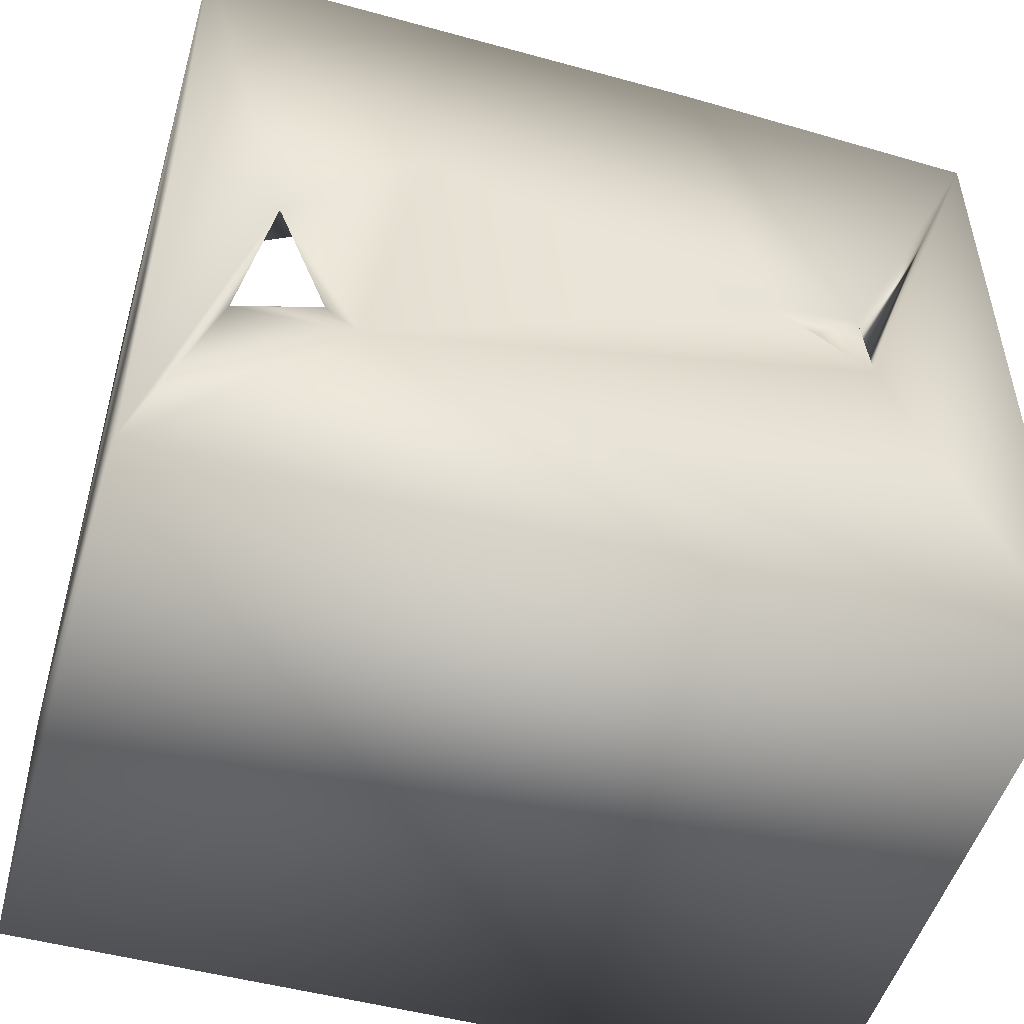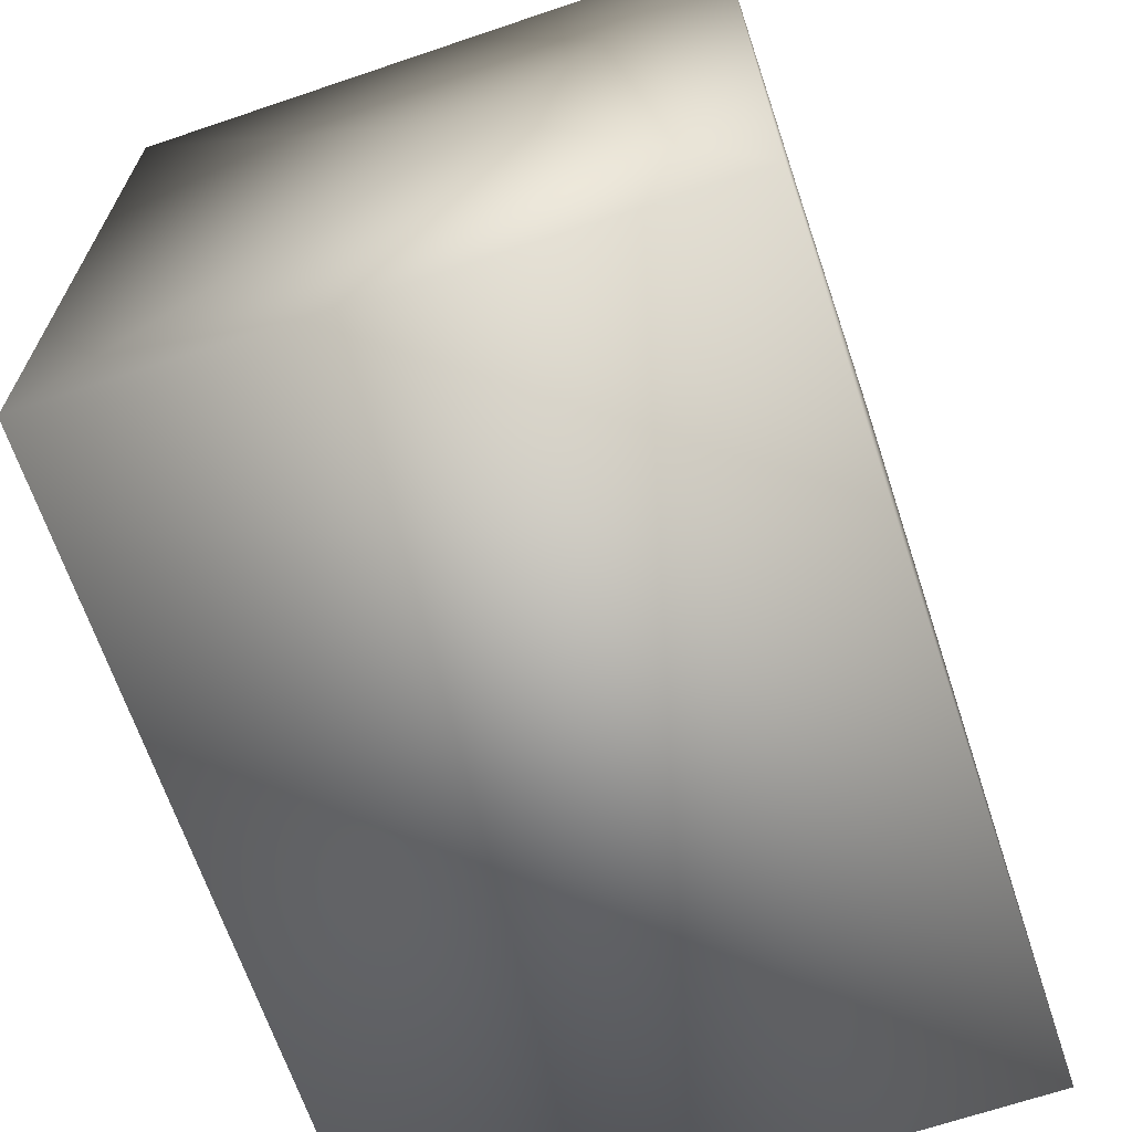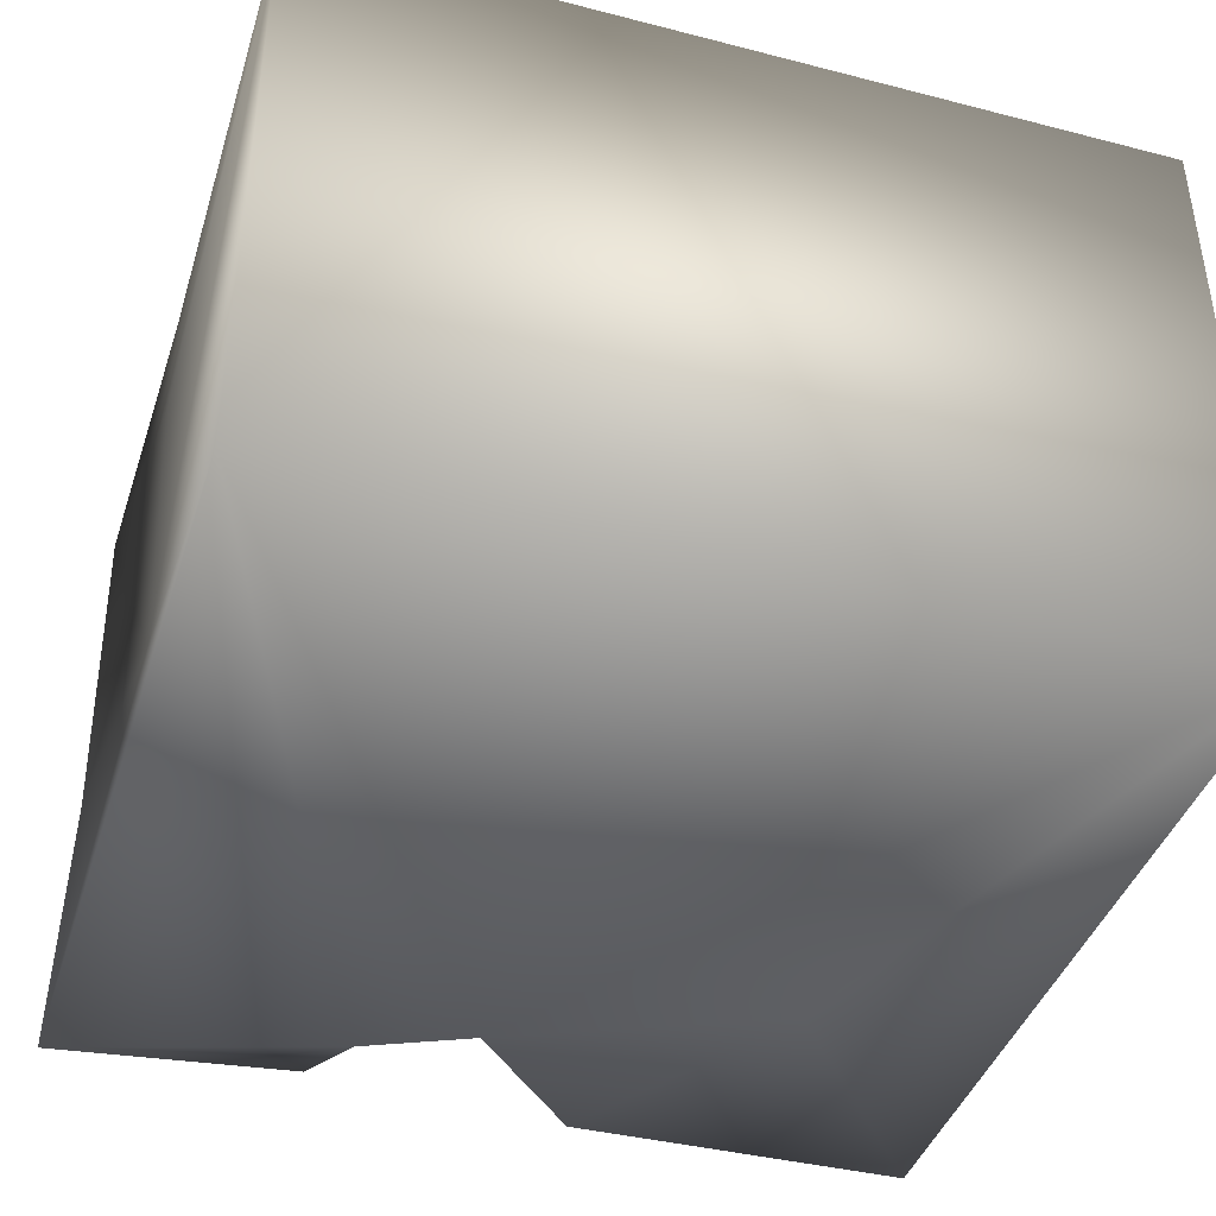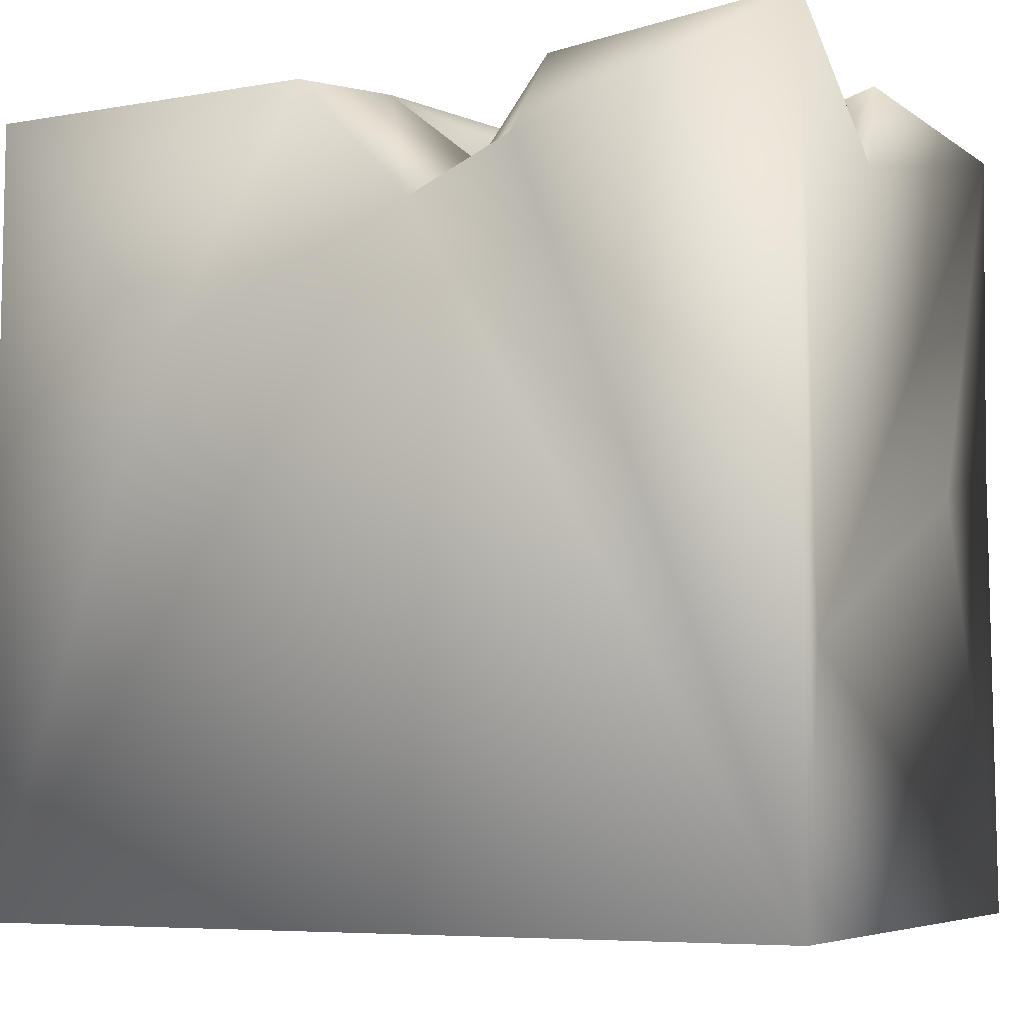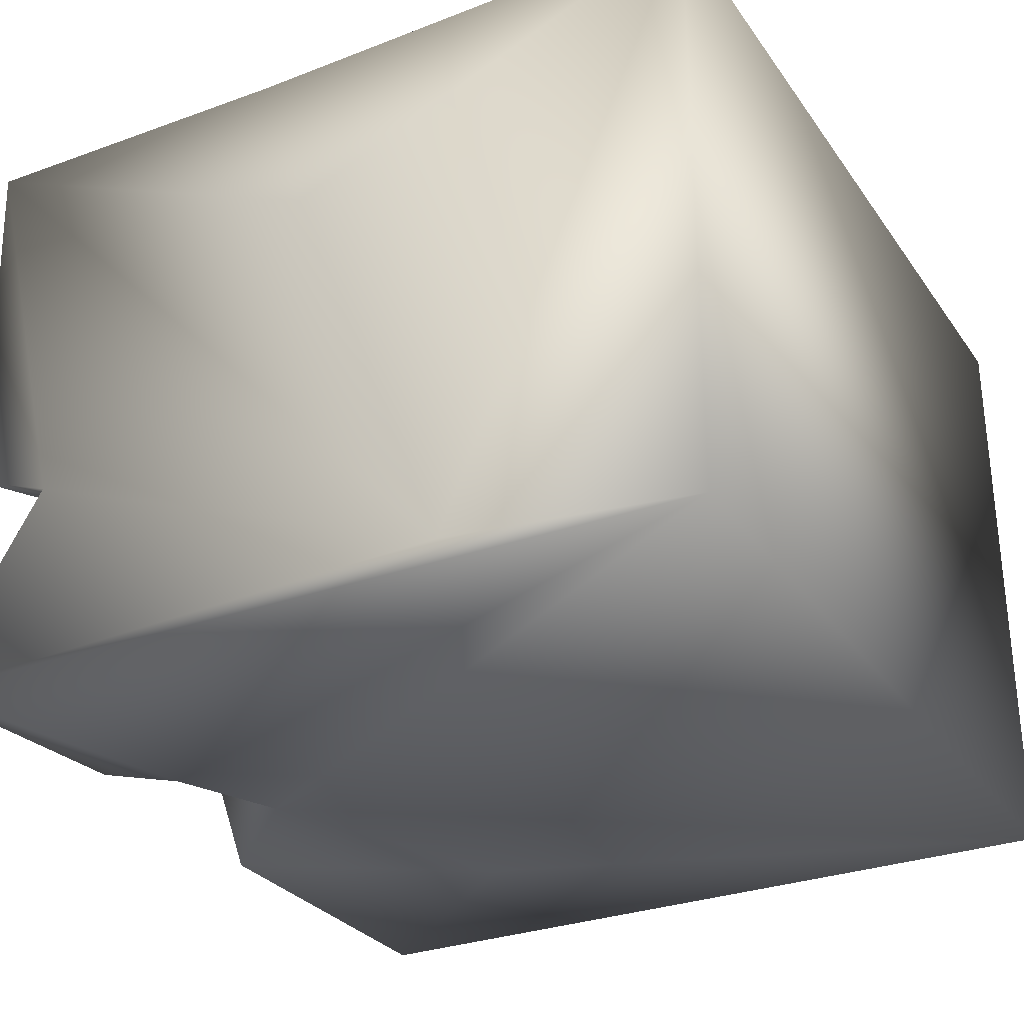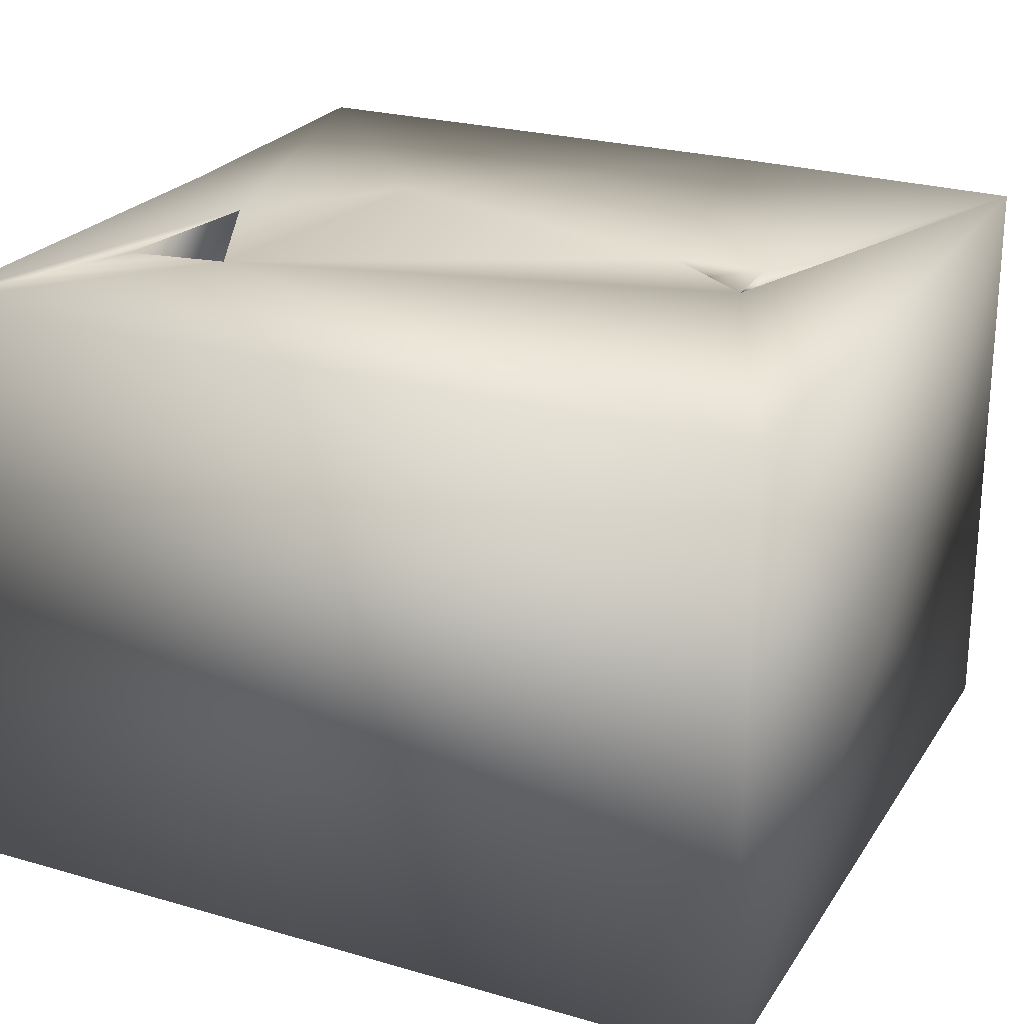
<metadata>
{"format":"obj","ext":"obj","renderer":"f3d","projection":"perspective","resolution":1024,"background":"white","views":[{"elev":-50.8,"azim":-16.3,"up":"+Y"},{"elev":-66.6,"azim":108.6,"up":"+Y"},{"elev":-41.6,"azim":-17.3,"up":"+Z"},{"elev":-6.2,"azim":-154.7,"up":"+Y"},{"elev":-30.1,"azim":-61.2,"up":"+Z"},{"elev":24.1,"azim":25.5,"up":"+Z"}]}
</metadata>
<code>
o Liquid_Domain
v -8.44 -9.094 6.169
v 8.455 -9.074 6.18
v 8.439 -9.065 -6.209
v -8.375 -9.067 -6.196
v -4.575 -4.67 6.181
v -2.889 -7.273 4.712
v -3.328 -7.089 2.441
v -1.85 -7.156 3.428
v 0.7012 -7.439 3.675
v 0.2112 -7.606 1.445
v -6.651 -6.808 4.954
v -7.165 -7.494 1.034
v -5.504 -6.383 0.2901
v -6.847 -6.823 -2.499
v 0.4249 -5.224 3.162
v -1.896 -5.72 1.953
v -7.609 -3.378 3.167
v -8.464 -3.959 -5.718
v -7.221 -5.761 0.3818
v -3.273 -5.486 -0.814
v -7.377 -7.26 -1.179
v 8.438 -0.6536 -1.416
v -6.93 -4.54 6.009
v -0.731 -5.515 2.104
v -1.327 -6.043 0.1954
v -7.631 -6.305 4.607
v -2.558 -5.408 4.103
v 5.823 -5.585 -2.036
v -5.79 -5.127 -2.967
v -2.704 -3.971 4.828
v 5.118 -6.035 -0.6675
v -7.595 -4.039 -2.96
v -1.647 -3.777 0.8819
v 6.588 -5.09 1.359
v -5.187 -3.423 5.67
v 7.398 -2.302 -1.737
v 6.005 -3.204 -2.152
v 5.449 -1.945 6.154
v -2.09 -2.107 1.424
v -5.752 -2.818 -4.348
v -7.177 -2.637 -4.879
v -0.7852 4.454 -6.183
v -8.371 0.3888 6.137
v -6.287 -1.265 6.1
v 2.825 -4.635 2.682
v 4.594 -3.359 1.402
v -2.987 -3.566 -1.549
v -2.918 -1.442 4.893
v 2.465 -3.768 0.4362
v -6.374 -1.771 -1.748
v 3.024 -2.65 5.889
v 3.166 -3.482 4.139
v 5.181 -3.457 -0.2525
v 2.194 -1.879 -0.8103
v -2.27 -1.987 -3.471
v 2.107 -1.842 3.147
v 4.691 -1.683 5.558
v -8.411 -0.628 2.844
v -7.47 0.7122 5.419
v 4.965 -2.166 4.105
v 6.318 -3.026 1.324
v 6.702 0.8031 4.02
v -1.813 -1.724 -0.9742
v 7.142 -1.809 -4.073
v 5.591 -0.6927 5.552
v -2.285 0.7422 3.063
v 3.077 0.1677 -2.855
v 5.602 -2.405 -3.347
v -6.075 -1.345 -4.19
v 3.463 -0.4626 6.131
v 5.324 -0.1987 6.072
v 3.861 -1.284 5.979
v -5.6 -0.6897 5.354
v -7.597 -1.047 2.468
v -6.825 0.1839 -0.9739
v 2.57 0.7424 -0.9636
v 5.571 -0.6008 -0.7489
v 8.424 6.679 6.159
v 3.189 0.5027 5.17
v 7.415 1.34 -0.5868
v -1.78 0.9768 0.7553
v 5.686 0.01613 -1.562
v -0.7905 0.4815 -2.965
v -6.626 2.988 -3.99
v -2.908 5.457 -6.159
v -3.586 1.531 6.181
v 6.92 0.4688 -4.907
v -2.897 0.8858 -4.01
v -5.446 0.5059 -0.6249
v 3.584 0.7053 -5.024
v 4.567 2.127 -6.176
v 5.606 0.9903 5.639
v -3.036 1.333 5.501
v -6.333 0.7302 4.019
v 2.057 2.822 1.578
v -1.209 1.496 -1.328
v 3.51 1.082 -2.225
v -5.405 1.293 -4.813
v -7.178 1.029 1.438
v 2.321 2.597 3.676
v 6.802 3.397 0.8731
v -7.466 1.62 -0.9407
v -8.444 7.055 6.186
v 7.242 1.407 5.002
v -0.9861 3.04 2.251
v -6.971 3.873 3.357
v 6.757 2.93 2.422
v 6.95 4.166 -2.968
v -3.186 2.092 -3.414
v -5.069 1.367 4.701
v -1.211 2.272 0.1401
v -8.373 7.497 -5.972
v 6.765 3.796 5.123
v -5.1 4.599 4.309
v -0.2529 4.908 -2.22
v 3.811 3.288 -2.789
v -8.437 5.069 -2.132
v 4.022 3.977 -5.303
v 3.681 3.608 5.089
v -3.061 2.504 4.347
v -1.567 3.292 -2.427
v 6.286 4.247 -4.948
v 6.504 4.483 2.61
v 2.612 5.778 2.269
v 8.416 6.882 -6.133
v -5.216 4.468 -4.67
v 2.945 5.838 -4.661
v 2.044 6.558 5.247
v -6.634 4.659 -0.4034
v 3.726 6.01 -0.08128
v 7.516 5.384 -1.205
v 4.77 4.734 -1.988
v 1.602 6.983 -6.137
v 5.657 4.996 4.963
v 7.013 6.933 -0.1204
v -6.597 6.502 -0.897
v 0.4732 6.947 -4.502
v 6.6 6.463 -5.184
v -7 6.729 4.28
v -3.32 4.719 2.197
v -2.002 4.355 0.02604
v -7.526 5.085 -2.067
v -6.022 6.386 -4.879
v -1.909 5.13 -5.491
v -8.298 6.857 -1.391
v 5.077 6.9 -1.629
v -0.7891 6.33 -1.794
v 4.847 6.396 -3.535
v -3.533 6.885 -5.949
v 2.15 6.936 6.172
v -3.263 6.829 1.949
v 6.022 6.674 -1.646
v -7.607 6.968 1.539
v 0.08463 5.9 3.785
v 7.326 7.052 5.379
v -4.428 7.038 4.951
v -0.7294 6.991 4.578
v -0.3866 6.991 -0.8305
v 3.714 6.902 -5.053
f 3 2 1
f 1 4 3
f 2 5 1
f 1 18 4
f 10 8 9
f 1 5 23
f 6 7 11
f 11 12 26
f 2 38 5
f 9 8 15
f 26 12 17
f 12 11 13
f 9 15 10
f 7 13 11
f 10 25 8
f 25 16 8
f 2 3 22
f 6 27 7
f 15 8 24
f 24 8 16
f 12 19 17
f 15 25 10
f 13 19 12
f 13 7 20
f 21 19 13
f 14 21 13
f 13 29 14
f 27 6 30
f 7 27 20
f 20 27 16
f 25 20 16
f 6 11 30
f 33 25 24
f 15 24 25
f 34 28 31
f 29 13 20
f 32 21 14
f 14 29 32
f 16 27 24
f 31 53 34
f 35 23 5
f 30 11 23
f 19 21 17
f 28 34 36
f 21 32 17
f 31 28 53
f 28 37 53
f 5 38 70
f 11 26 23
f 24 27 39
f 33 24 39
f 33 20 25
f 29 20 47
f 40 29 47
f 41 32 29
f 4 42 3
f 23 44 1
f 1 44 43
f 52 46 45
f 49 45 46
f 61 34 46
f 34 61 36
f 34 53 46
f 28 36 37
f 23 35 48
f 23 26 17
f 23 48 30
f 30 39 27
f 17 32 50
f 33 47 20
f 40 41 29
f 70 86 5
f 52 45 56
f 56 45 49
f 37 77 53
f 55 40 47
f 5 44 35
f 38 51 70
f 38 72 51
f 23 17 59
f 57 52 51
f 51 52 56
f 46 52 60
f 61 46 60
f 61 62 36
f 46 54 49
f 33 63 47
f 55 47 63
f 36 64 37
f 68 37 64
f 1 58 18
f 49 54 56
f 54 46 53
f 50 32 41
f 38 2 78
f 73 35 44
f 52 57 38
f 52 38 60
f 30 66 39
f 17 50 74
f 77 37 67
f 67 37 68
f 69 50 41
f 41 40 69
f 70 150 86
f 38 71 72
f 23 59 44
f 57 51 72
f 60 62 61
f 39 63 33
f 40 55 69
f 38 78 65
f 59 73 44
f 71 38 57
f 1 43 58
f 30 48 66
f 75 74 50
f 5 86 44
f 72 71 70
f 65 78 71
f 70 51 79
f 72 70 57
f 65 71 57
f 56 79 51
f 62 80 36
f 39 81 63
f 63 83 55
f 35 73 48
f 65 62 38
f 62 60 38
f 53 76 54
f 53 77 76
f 82 77 67
f 69 84 50
f 36 87 64
f 55 88 69
f 68 64 87
f 4 85 42
f 57 70 79
f 48 73 93
f 56 54 76
f 75 89 74
f 50 102 75
f 67 68 90
f 69 98 84
f 90 68 87
f 79 92 65
f 2 22 78
f 65 57 79
f 73 94 110
f 17 74 59
f 56 76 95
f 81 96 63
f 67 97 82
f 55 83 88
f 88 98 69
f 92 104 65
f 59 94 73
f 48 93 66
f 94 59 74
f 79 56 100
f 94 74 99
f 74 89 99
f 82 76 77
f 63 96 83
f 97 76 82
f 36 108 87
f 90 97 67
f 73 110 93
f 65 104 62
f 100 119 79
f 56 95 100
f 101 80 62
f 66 81 39
f 75 102 99
f 89 75 99
f 105 66 93
f 94 99 106
f 101 62 107
f 80 108 36
f 96 109 83
f 84 102 50
f 83 109 88
f 3 42 91
f 120 93 110
f 106 110 94
f 66 105 81
f 99 102 106
f 81 111 96
f 121 109 96
f 43 44 103
f 105 111 81
f 58 103 18
f 95 76 97
f 116 97 90
f 90 87 118
f 117 112 18
f 22 3 125
f 4 18 112
f 4 112 85
f 44 86 103
f 43 103 58
f 92 113 104
f 114 110 106
f 62 104 107
f 105 93 120
f 103 117 18
f 111 115 96
f 95 97 116
f 98 88 109
f 116 90 118
f 3 91 125
f 92 79 113
f 118 87 122
f 114 120 110
f 113 107 104
f 105 140 111
f 96 115 121
f 100 128 119
f 123 101 107
f 106 102 129
f 95 116 124
f 111 140 141
f 102 84 129
f 121 126 109
f 87 108 122
f 98 126 84
f 109 126 98
f 116 118 127
f 79 119 113
f 100 154 128
f 106 139 114
f 107 113 123
f 154 100 95
f 101 135 80
f 141 115 111
f 135 131 80
f 42 133 91
f 71 150 70
f 71 78 150
f 114 105 120
f 113 134 123
f 95 124 154
f 101 123 135
f 116 130 124
f 130 116 132
f 80 131 108
f 121 115 137
f 122 138 118
f 113 119 134
f 114 140 105
f 136 129 142
f 129 84 142
f 143 142 84
f 116 127 132
f 121 137 144
f 126 121 144
f 106 129 153
f 147 115 141
f 84 126 143
f 42 144 137
f 85 144 42
f 119 128 134
f 155 123 134
f 78 22 125
f 129 136 153
f 130 132 146
f 131 152 108
f 148 132 127
f 118 138 159
f 86 150 103
f 128 154 157
f 140 151 141
f 103 145 117
f 158 141 151
f 158 147 141
f 131 135 152
f 145 142 117
f 146 132 148
f 143 117 142
f 152 122 108
f 127 118 159
f 85 149 144
f 140 114 156
f 139 106 153
f 143 112 117
f 127 159 148
f 152 138 122
f 126 149 143
f 144 149 126
f 133 42 137
f 155 134 128
f 156 114 139
f 156 151 140
f 123 155 135
f 142 145 136
f 137 115 147
f 149 85 112
f 91 133 125
f 150 78 155
f 150 156 103
f 155 128 150
f 128 157 150
f 156 139 103
f 150 157 156
f 139 153 103
f 154 156 157
f 103 153 145
f 156 158 151
f 124 156 154
f 130 156 124
f 155 125 135
f 155 78 125
f 130 146 156
f 136 145 153
f 146 158 156
f 137 147 158
f 159 137 158
f 146 159 158
f 148 159 146
f 135 125 152
f 159 133 137
f 125 138 152
f 159 125 133
f 143 149 112
f 138 125 159

</code>
